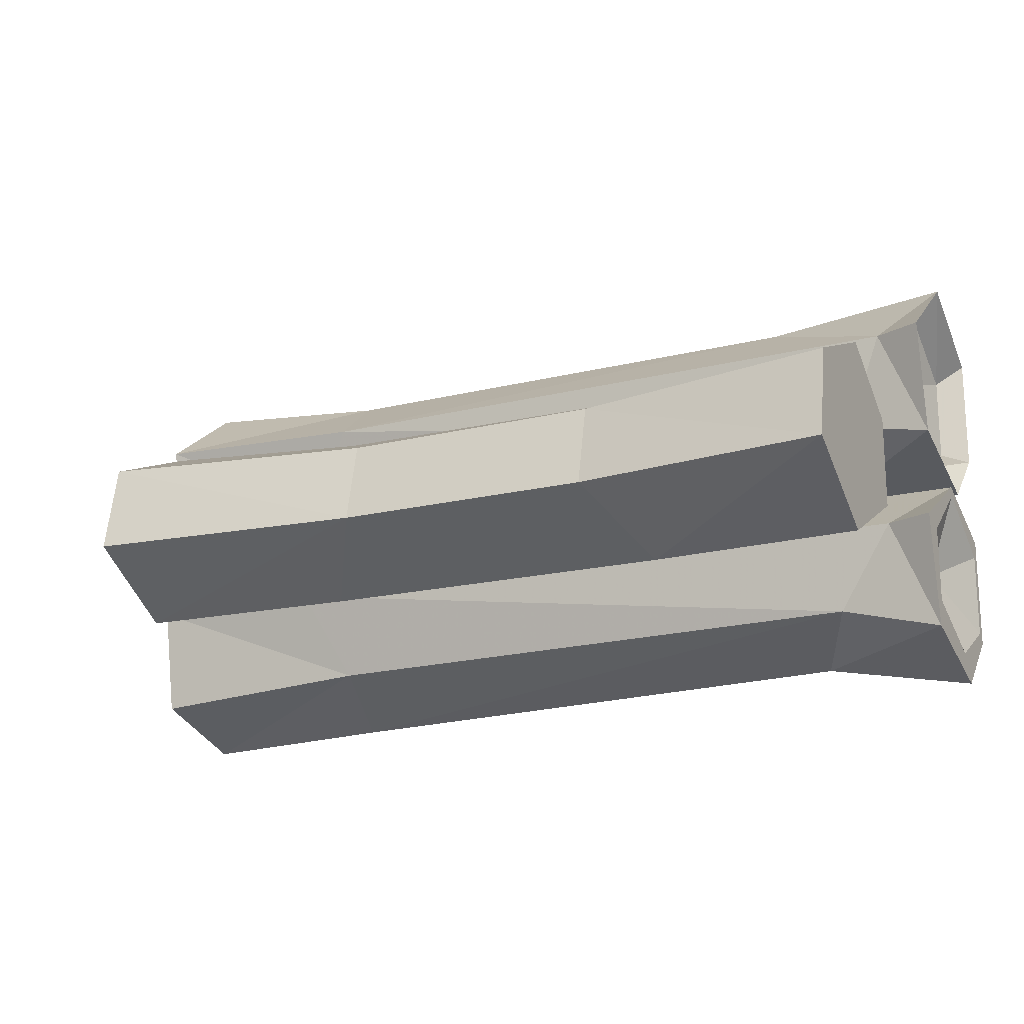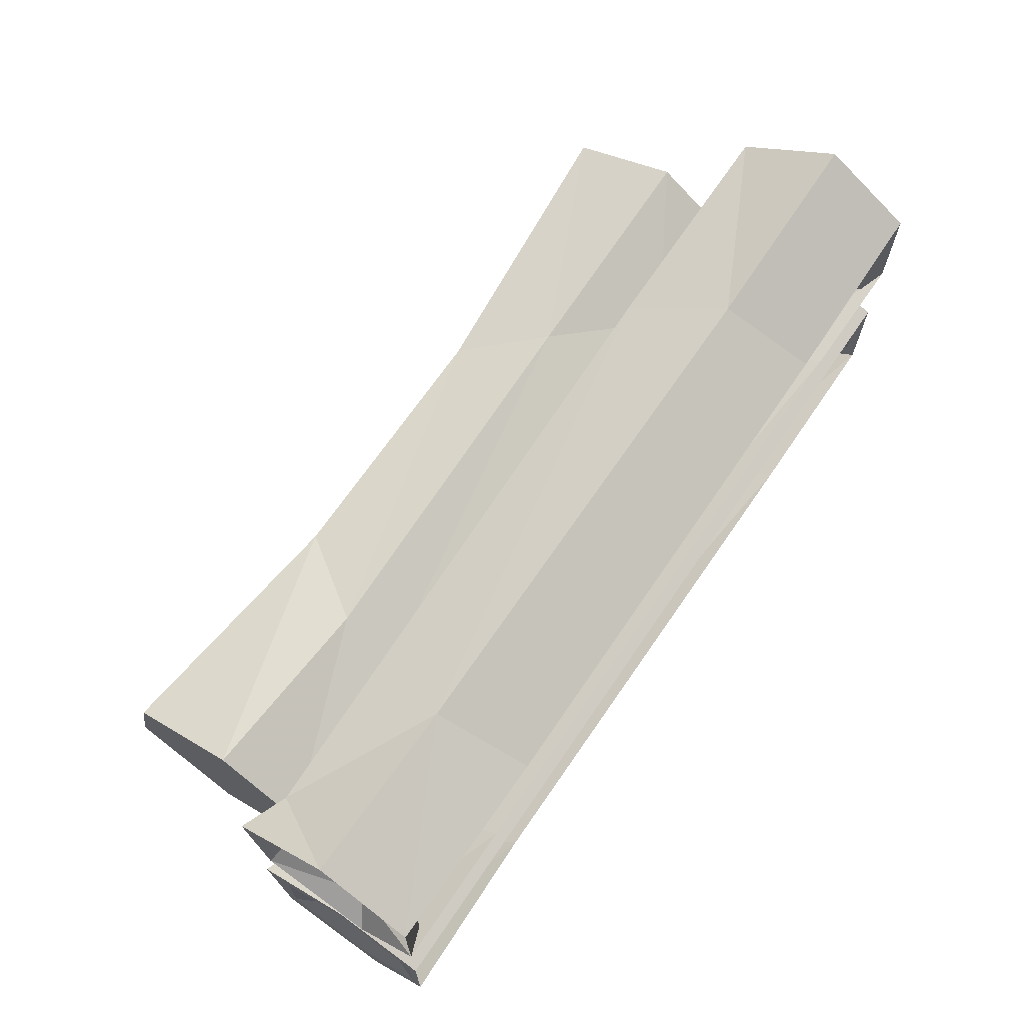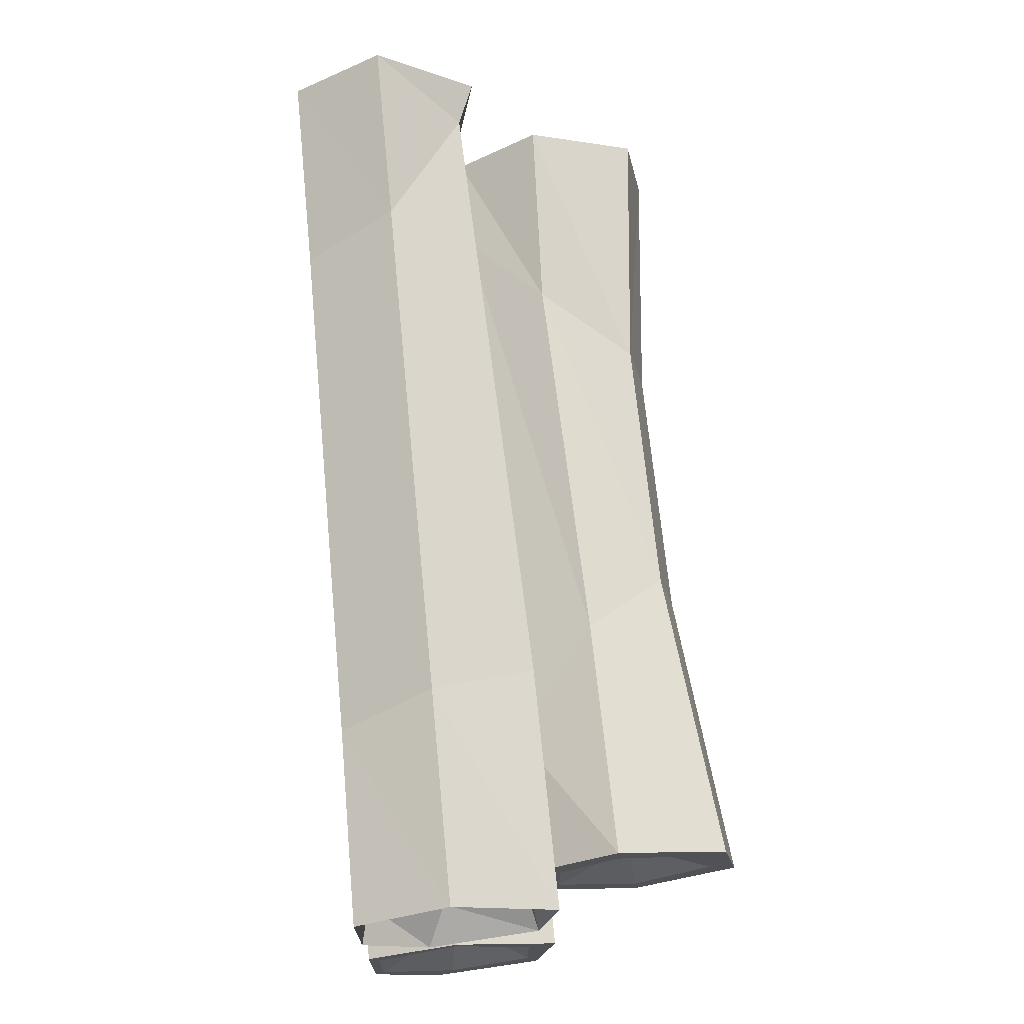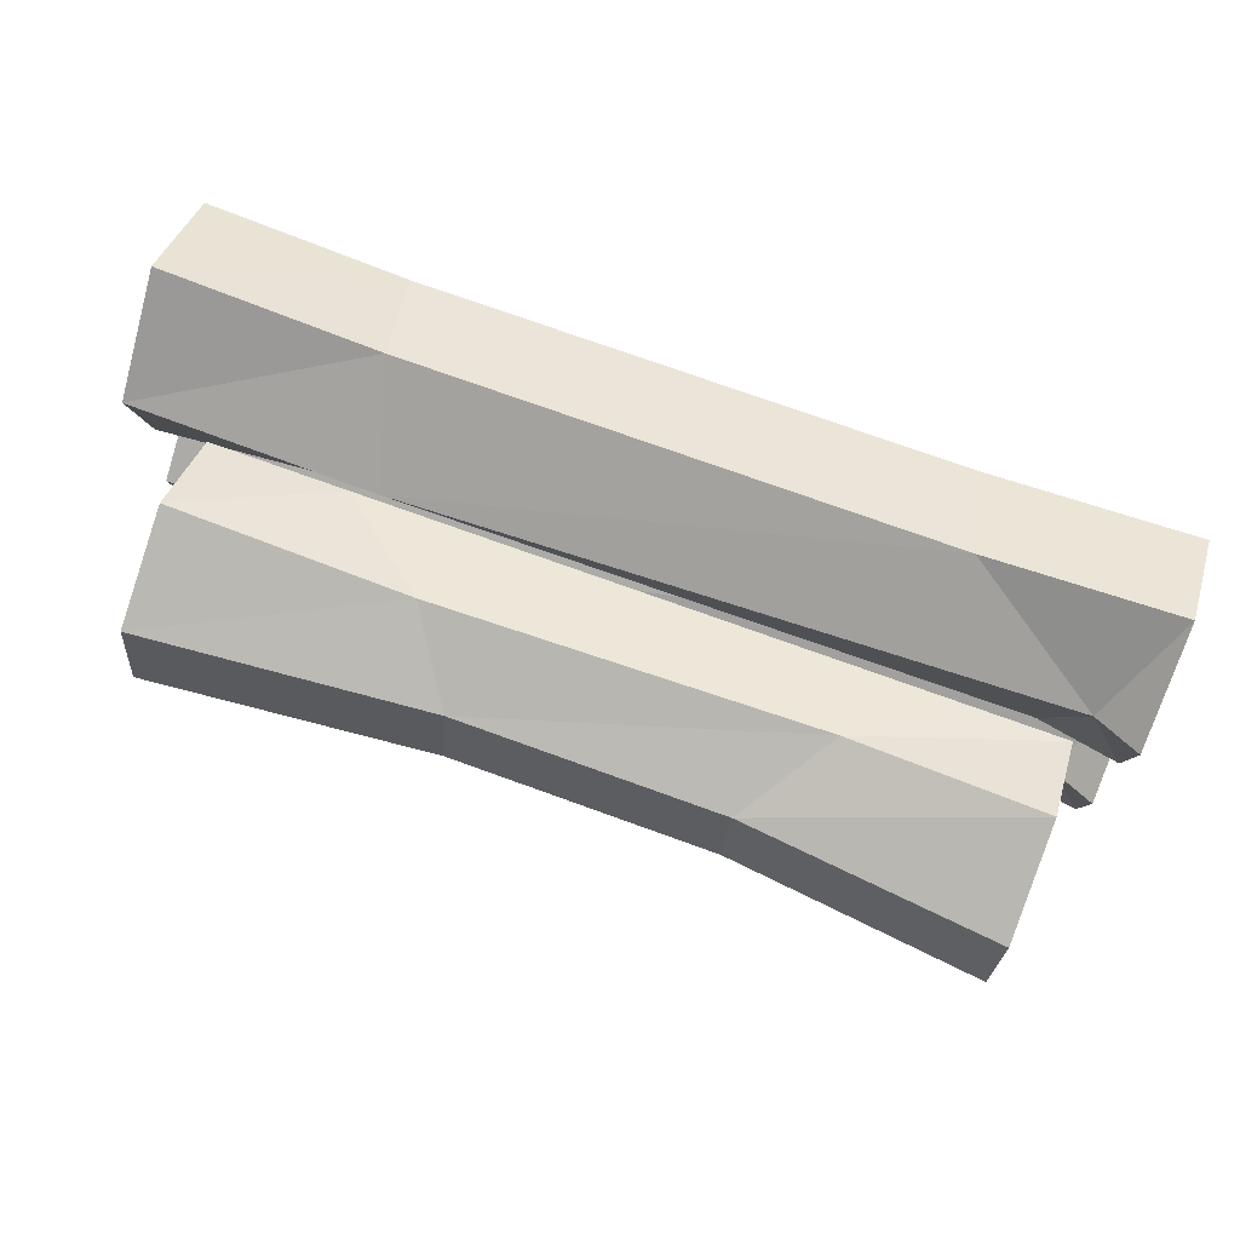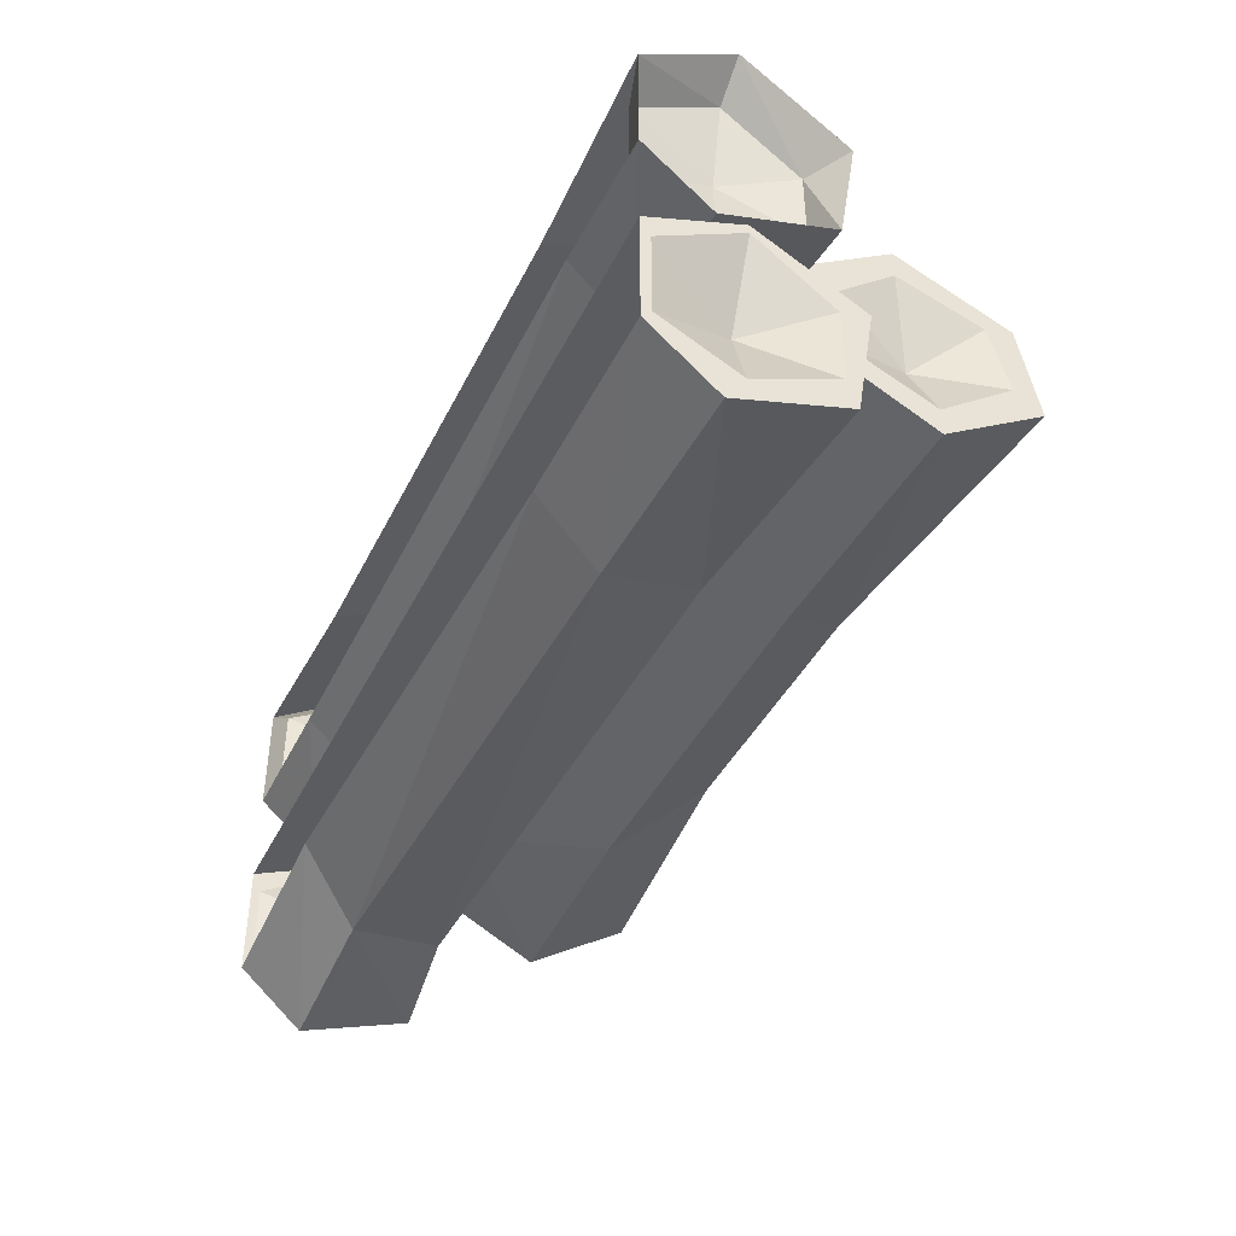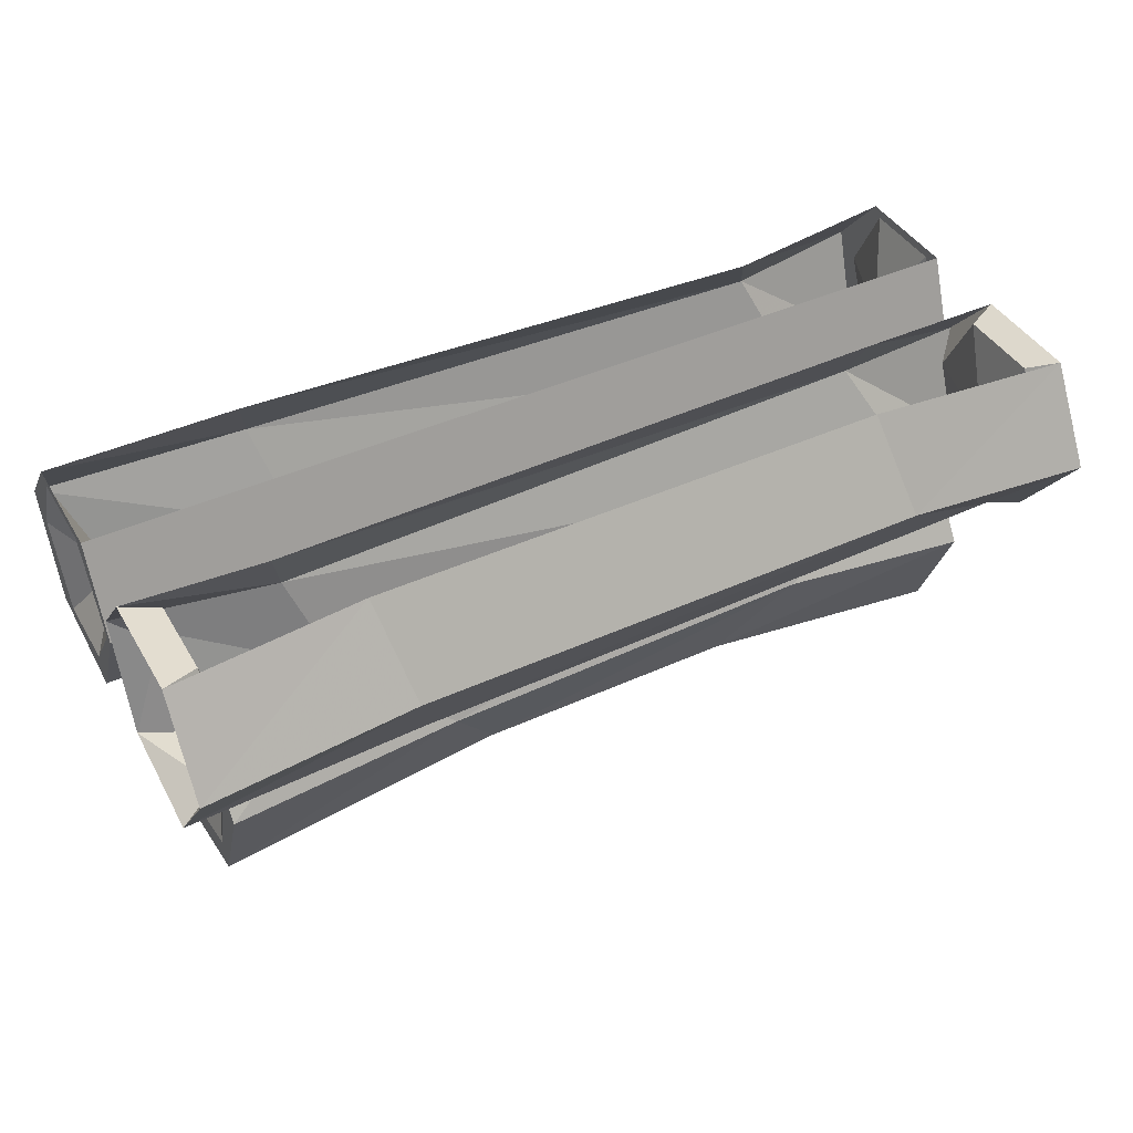
<metadata>
{"format":"obj","ext":"obj","renderer":"f3d","projection":"perspective","resolution":1024,"background":"white","views":[{"elev":-17.2,"azim":26.7,"up":"+Z"},{"elev":67.9,"azim":124.2,"up":"+Z"},{"elev":68.5,"azim":-95.6,"up":"+Z"},{"elev":73.9,"azim":19.9,"up":"+Z"},{"elev":-41.4,"azim":-114.6,"up":"+Z"},{"elev":42.7,"azim":-28.5,"up":"+Y"}]}
</metadata>
<code>
o item/achey_tree_logs
v 46 -39 -4
v 46 -30 -3
v 46 -37 3
v 46 -40 4
v 46 -42 -6
v 46 -31 -13
v 46 -31 -10
v 46 -22 -6
v 46 -22 1
v 46 -28 6
v 46 -28 9
v 18 -37 3
v 18 -39 -6
v 23 -30 -13
v 35 -19 -7
v 46 -19 -7
v 46 -19 3
v -40 -30 -3
v -43 -39 -4
v -43 -37 3
v -43 -28 6
v -43 -22 1
v -43 -22 -6
v -43 -31 -10
v -43 -42 -6
v -43 -40 4
v -43 -28 9
v -43 -19 3
v -43 -19 -7
v -43 -31 -13
v -11 -39 -6
v -11 -37 3
v -17 -28 7
v -28 -19 3
v 46 -10 10
v 48 -18 12
v 48 -18 4
v 48 -9 0
v 48 -1 4
v 48 -1 13
v 48 -10 18
v 51 -21 13
v 51 -19 1
v 51 -7 -3
v 51 0 3
v 51 0 15
v 51 -10 21
v 46 -19 13
v 42 -18 3
v 36 -7 -2
v 35 0 3
v -45 -18 12
v -43 -10 9
v -45 -18 4
v -49 -19 1
v -49 -21 13
v -49 -10 21
v -45 -10 18
v -45 -1 13
v -45 -1 4
v -45 -9 0
v -49 -7 -3
v -28 -18 3
v -23 -21 12
v -26 -10 19
v -28 0 13
v -49 0 15
v -49 0 3
v -49 -18 -10
v -49 -10 -4
v -45 -10 -13
v -49 -18 -18
v -49 -19 -21
v -49 -21 -9
v -49 -10 -3
v -49 0 -7
v -49 -1 -9
v -49 -1 -18
v -49 -9 -22
v -49 -7 -25
v -23 -18 -19
v -28 -21 -9
v -34 -10 -3
v -38 0 -7
v 48 -10 -13
v 51 -18 -10
v 51 -18 -18
v 51 -9 -22
v 51 -1 -18
v 51 -1 -9
v 51 -10 -4
v 51 -21 -9
v 51 -19 -21
v 51 -7 -25
v 51 0 -19
v 51 0 -7
v 51 -10 -3
v 46 -19 -9
v 40 -18 -18
v 35 -7 -22
v 31 0 -16
v -49 0 -19
v -26 -7 -24
v 40 -10 -3
v 35 0 -7
v -17 -30 -13
v -28 -19 -7
v 35 -19 3
v 25 -27 7
v 31 -10 19
v 29 0 13
v -32 -7 0
v -34 0 4
v -28 0 -19
f 1 2 3
f 1 3 4
f 1 4 5
f 1 5 6
f 1 6 7
f 1 7 2
f 2 7 8
f 2 8 9
f 2 9 10
f 2 10 3
f 3 10 4
f 4 10 11
f 4 11 12
f 4 12 5
f 5 12 13
f 5 13 14
f 5 14 6
f 6 14 15
f 6 15 16
f 6 16 7
f 7 16 8
f 8 16 17
f 8 17 9
f 9 17 11
f 9 11 10
f 18 19 20
f 18 20 21
f 18 21 22
f 18 22 23
f 18 23 24
f 18 24 19
f 19 24 25
f 19 25 20
f 20 25 26
f 20 26 21
f 21 26 27
f 21 27 28
f 21 28 22
f 22 28 29
f 22 29 23
f 23 29 30
f 23 30 24
f 24 30 25
f 25 30 31
f 25 31 26
f 26 31 32
f 26 32 33
f 26 33 27
f 27 33 34
f 27 34 28
f 35 36 37
f 35 37 38
f 35 38 39
f 35 39 40
f 35 40 41
f 35 41 36
f 36 41 42
f 36 42 37
f 37 42 43
f 37 43 38
f 38 43 44
f 38 44 45
f 38 45 39
f 39 45 46
f 39 46 40
f 40 46 47
f 40 47 41
f 41 47 42
f 42 47 48
f 42 48 43
f 43 48 49
f 43 49 50
f 43 50 44
f 44 50 51
f 44 51 45
f 52 53 54
f 52 54 55
f 52 55 56
f 52 56 57
f 52 57 58
f 52 58 53
f 53 58 59
f 53 59 60
f 53 60 61
f 53 61 54
f 54 61 55
f 55 61 62
f 55 62 63
f 55 63 56
f 56 63 64
f 56 64 65
f 56 65 57
f 57 65 66
f 57 66 67
f 57 67 58
f 58 67 59
f 59 67 68
f 59 68 60
f 60 68 62
f 60 62 61
f 69 70 71
f 69 71 72
f 69 72 73
f 69 73 74
f 69 74 75
f 69 75 70
f 70 75 76
f 70 76 77
f 70 77 71
f 71 77 78
f 71 78 79
f 71 79 72
f 72 79 73
f 73 79 80
f 73 80 81
f 73 81 74
f 74 81 82
f 74 82 83
f 74 83 75
f 75 83 84
f 75 84 76
f 85 86 87
f 85 87 88
f 85 88 89
f 85 89 90
f 85 90 91
f 85 91 86
f 86 91 92
f 86 92 87
f 87 92 93
f 87 93 88
f 88 93 94
f 88 94 95
f 88 95 89
f 89 95 96
f 89 96 90
f 90 96 97
f 90 97 91
f 91 97 92
f 92 97 98
f 92 98 93
f 93 98 99
f 93 99 100
f 93 100 94
f 94 100 101
f 94 101 95
f 102 78 77
f 102 77 76
f 80 79 78
f 80 78 102
f 80 102 103
f 80 103 81
f 81 103 99
f 81 99 82
f 82 99 98
f 82 98 104
f 82 104 83
f 83 104 105
f 83 105 84
f 106 30 29
f 106 29 107
f 106 107 14
f 106 14 13
f 106 13 31
f 106 31 30
f 107 15 14
f 108 34 33
f 108 33 109
f 108 109 17
f 17 109 11
f 11 109 12
f 12 109 32
f 12 32 13
f 13 32 31
f 109 33 32
f 110 65 64
f 110 64 48
f 110 48 47
f 110 47 46
f 110 46 111
f 110 111 65
f 65 111 66
f 112 50 49
f 112 49 63
f 112 63 62
f 112 62 68
f 112 68 113
f 112 113 50
f 50 113 51
f 64 63 49
f 64 49 48
f 102 114 103
f 103 114 100
f 103 100 99
f 114 101 100
f 96 105 104
f 96 104 97
f 97 104 98

</code>
